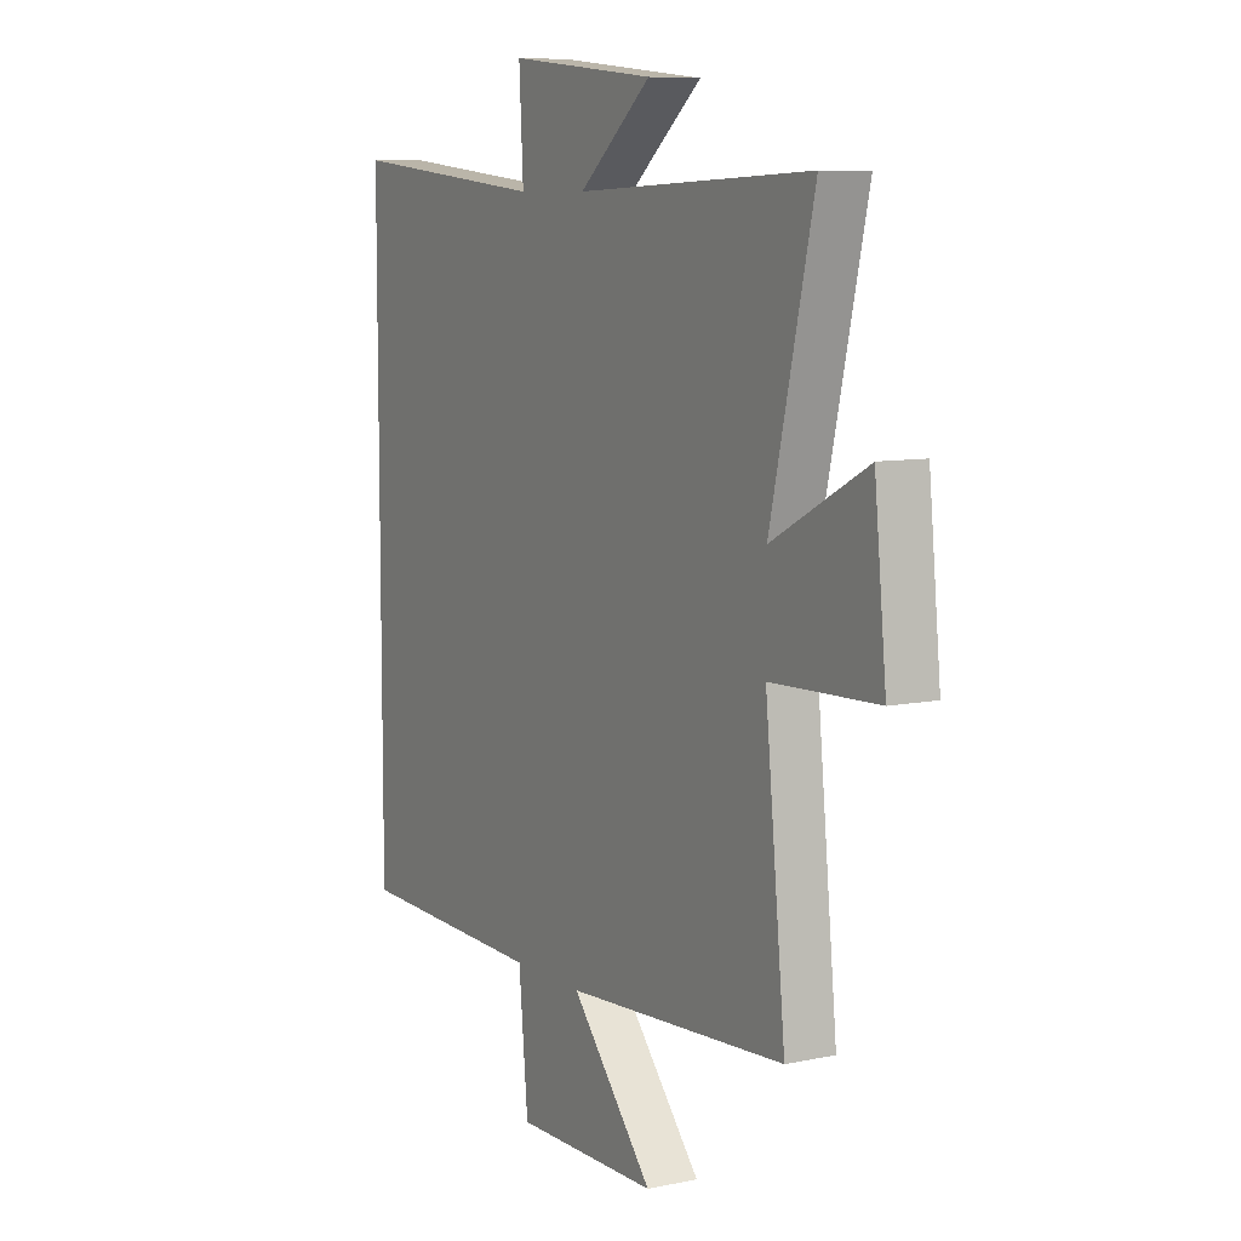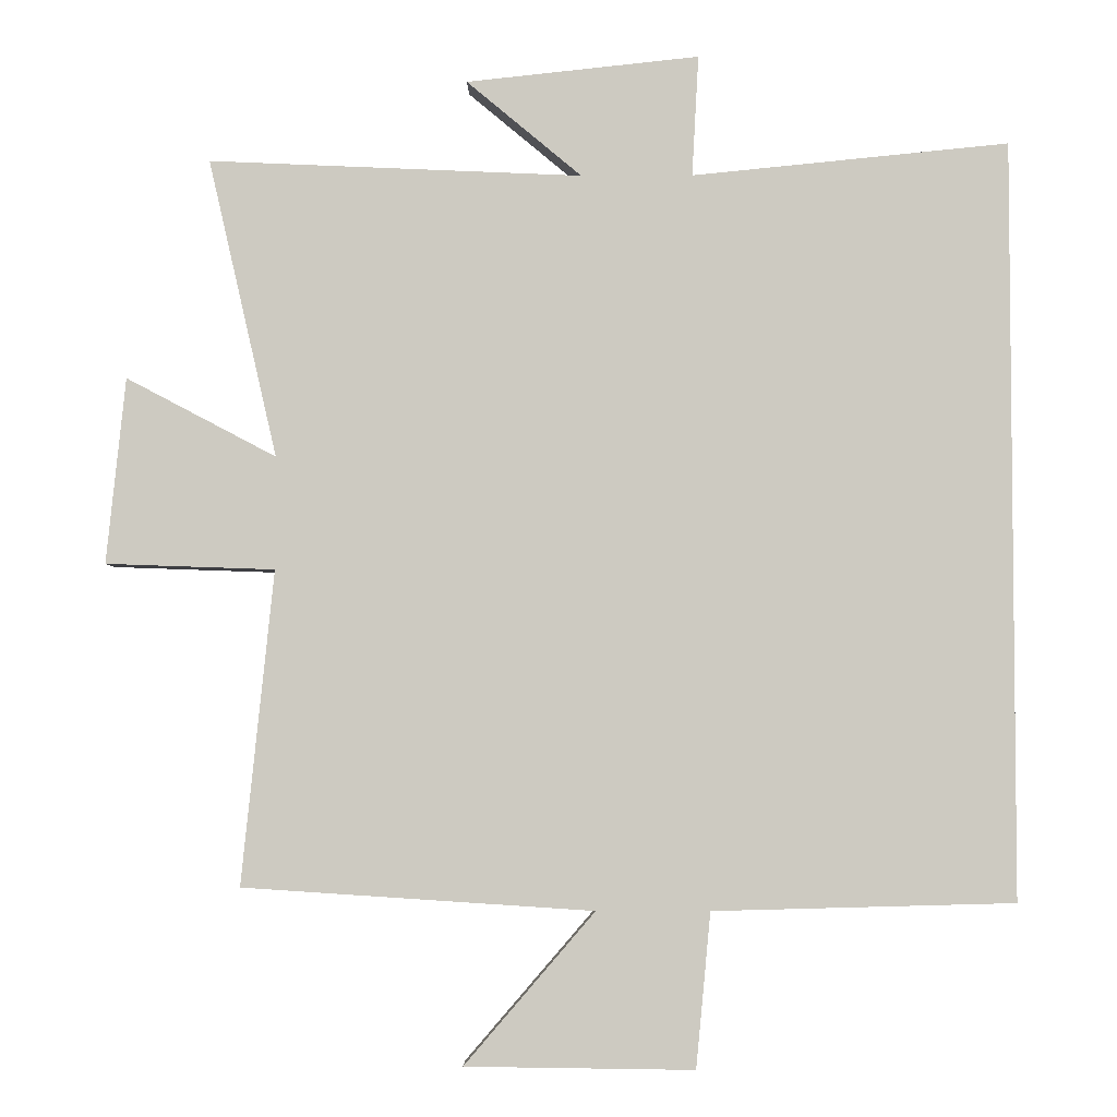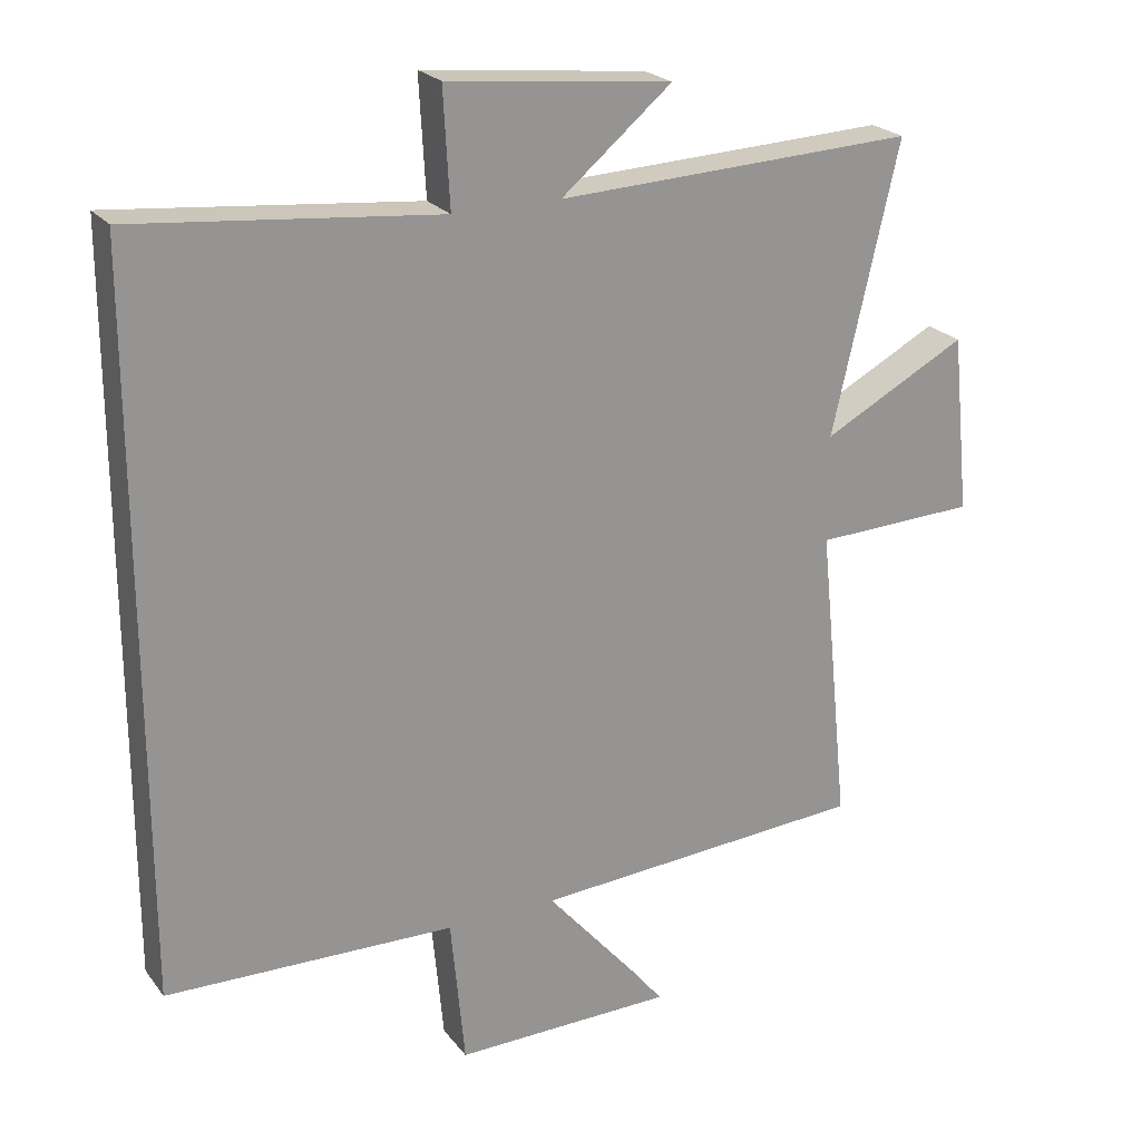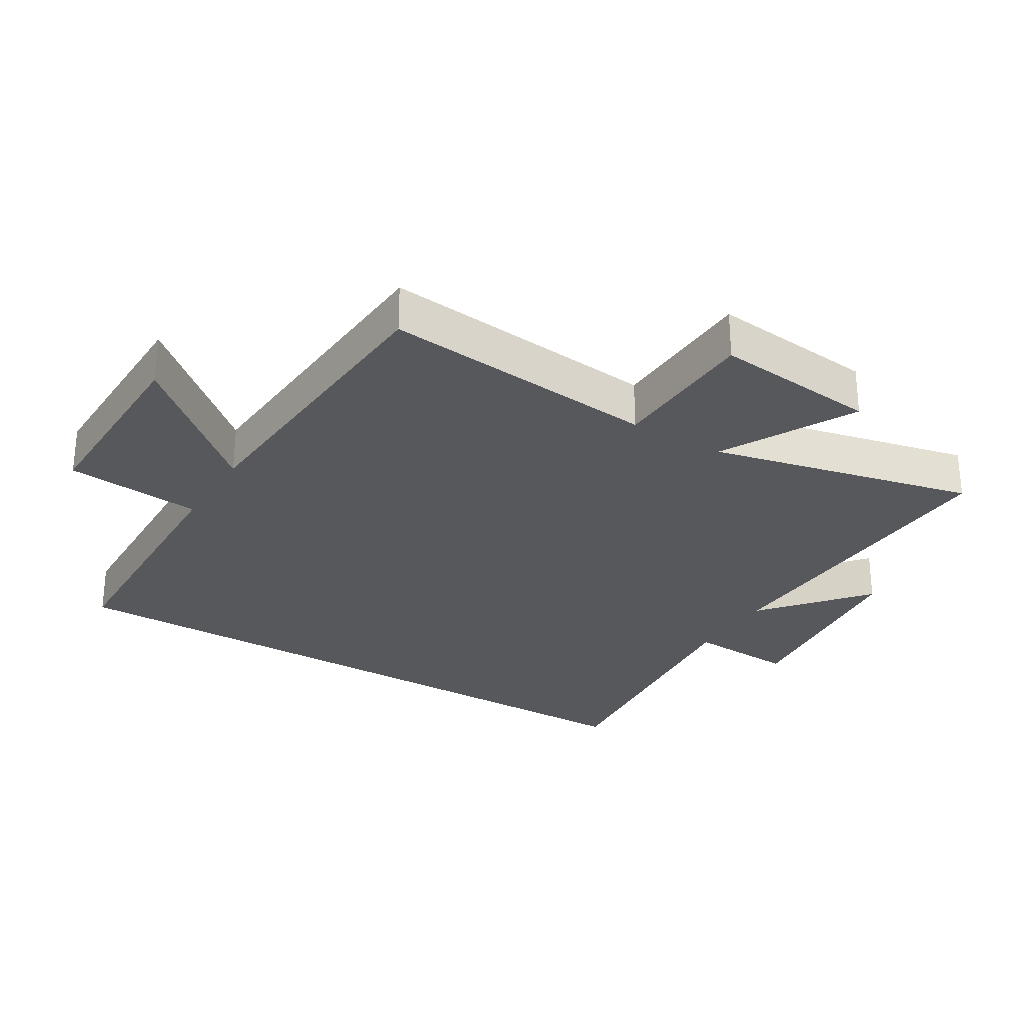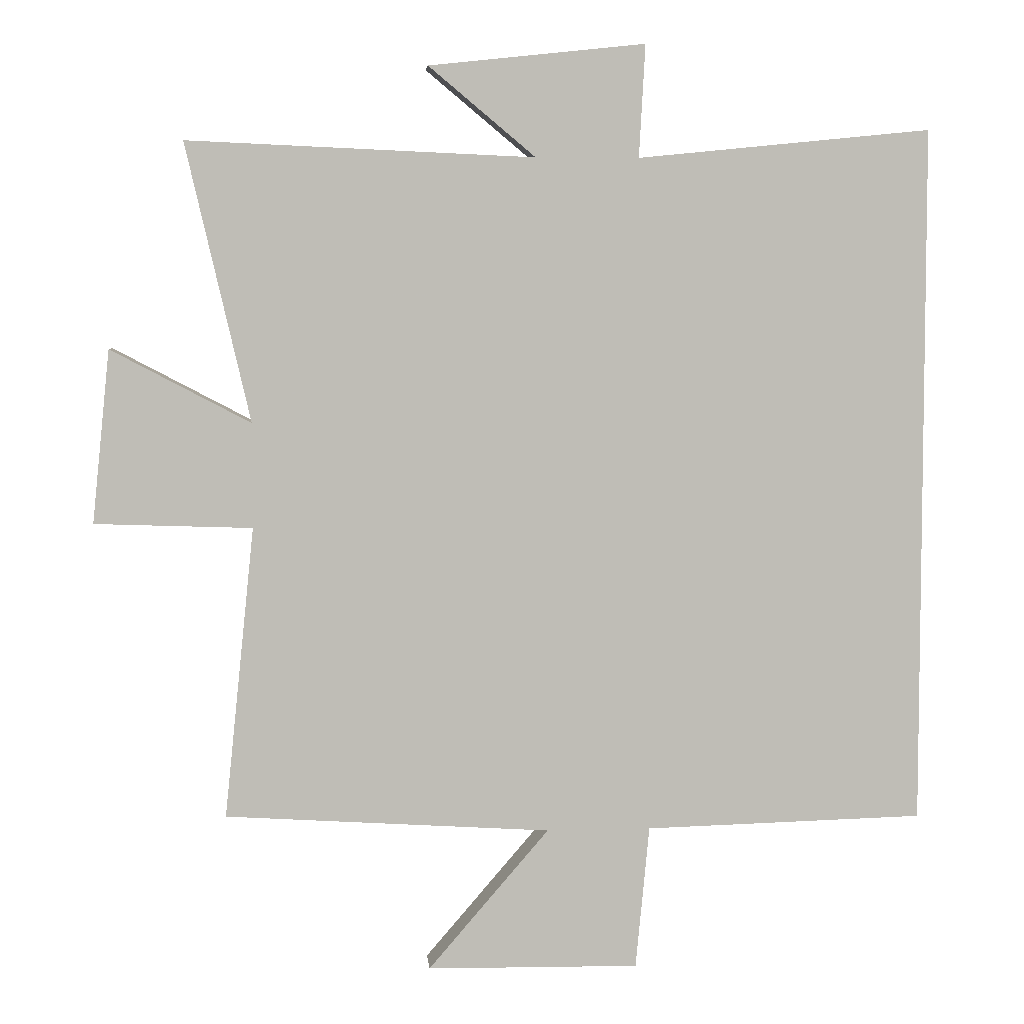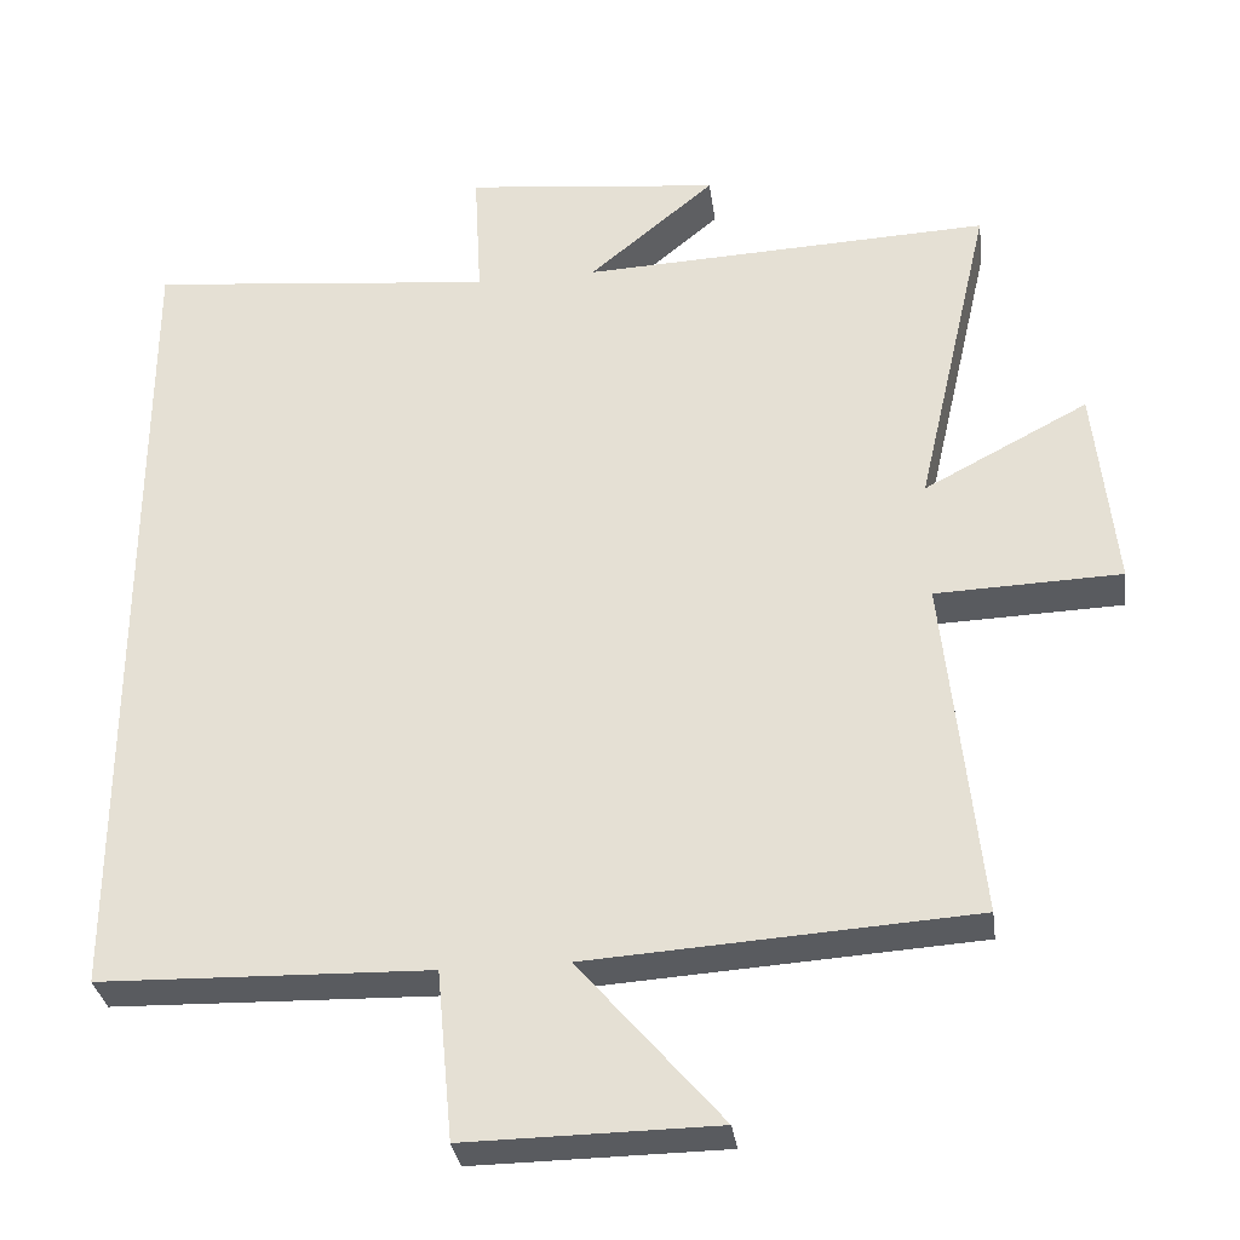
<metadata>
{"format":"obj","ext":"obj","renderer":"f3d","projection":"perspective","resolution":1024,"background":"white","views":[{"elev":8.4,"azim":-120.0,"up":"+Z"},{"elev":-3.9,"azim":0.8,"up":"+Z"},{"elev":23.0,"azim":152.3,"up":"+Z"},{"elev":-28.6,"azim":-121.3,"up":"+Y"},{"elev":5.4,"azim":-5.2,"up":"+Z"},{"elev":-32.1,"azim":-172.2,"up":"+Z"}]}
</metadata>
<code>
v 0.5 0.07 0.543
v 0.5 0.07 -0.489
v 0.089 0.07 -0.5
v 0.069 0.07 -0.711
v -0.243 0.07 -0.707
v -0.065 0.07 -0.5
v -0.544 0.07 -0.469
v -0.5 0.07 -0.04
v -0.731 0.07 -0.032
v -0.705 0.07 0.222
v -0.5 0.07 0.114
v -0.594 0.07 0.522
v -0.084 0.07 0.5
v -0.241 0.07 0.631
v 0.077 0.07 0.665
v 0.068 0.07 0.5
v 0.5 0 0.543
v 0.5 0 -0.489
v 0.089 0 -0.5
v 0.069 0 -0.711
v -0.243 0 -0.707
v -0.065 0 -0.5
v -0.544 0 -0.469
v -0.5 0 -0.04
v -0.731 0 -0.032
v -0.705 0 0.222
v -0.5 0 0.114
v -0.594 0 0.522
v -0.084 0 0.5
v -0.241 0 0.631
v 0.077 0 0.665
v 0.068 0 0.5
f 13 14 15 16
f 11 12 13
f 11 13 16
f 8 9 10 11
f 1 2 3
f 16 1 3
f 11 16 3
f 8 11 3
f 6 7 8 3
f 3 4 5 6
f 32 31 30 29
f 29 28 27
f 32 29 27
f 27 26 25 24
f 19 18 17
f 19 17 32
f 19 32 27
f 19 27 24
f 19 24 23 22
f 22 21 20 19
f 1 17 18 2
f 2 18 19 3
f 3 19 20 4
f 4 20 21 5
f 5 21 22 6
f 6 22 23 7
f 7 23 24 8
f 8 24 25 9
f 9 25 26 10
f 10 26 27 11
f 11 27 28 12
f 12 28 29 13
f 13 29 30 14
f 14 30 31 15
f 15 31 32 16
f 16 32 17 1

</code>
